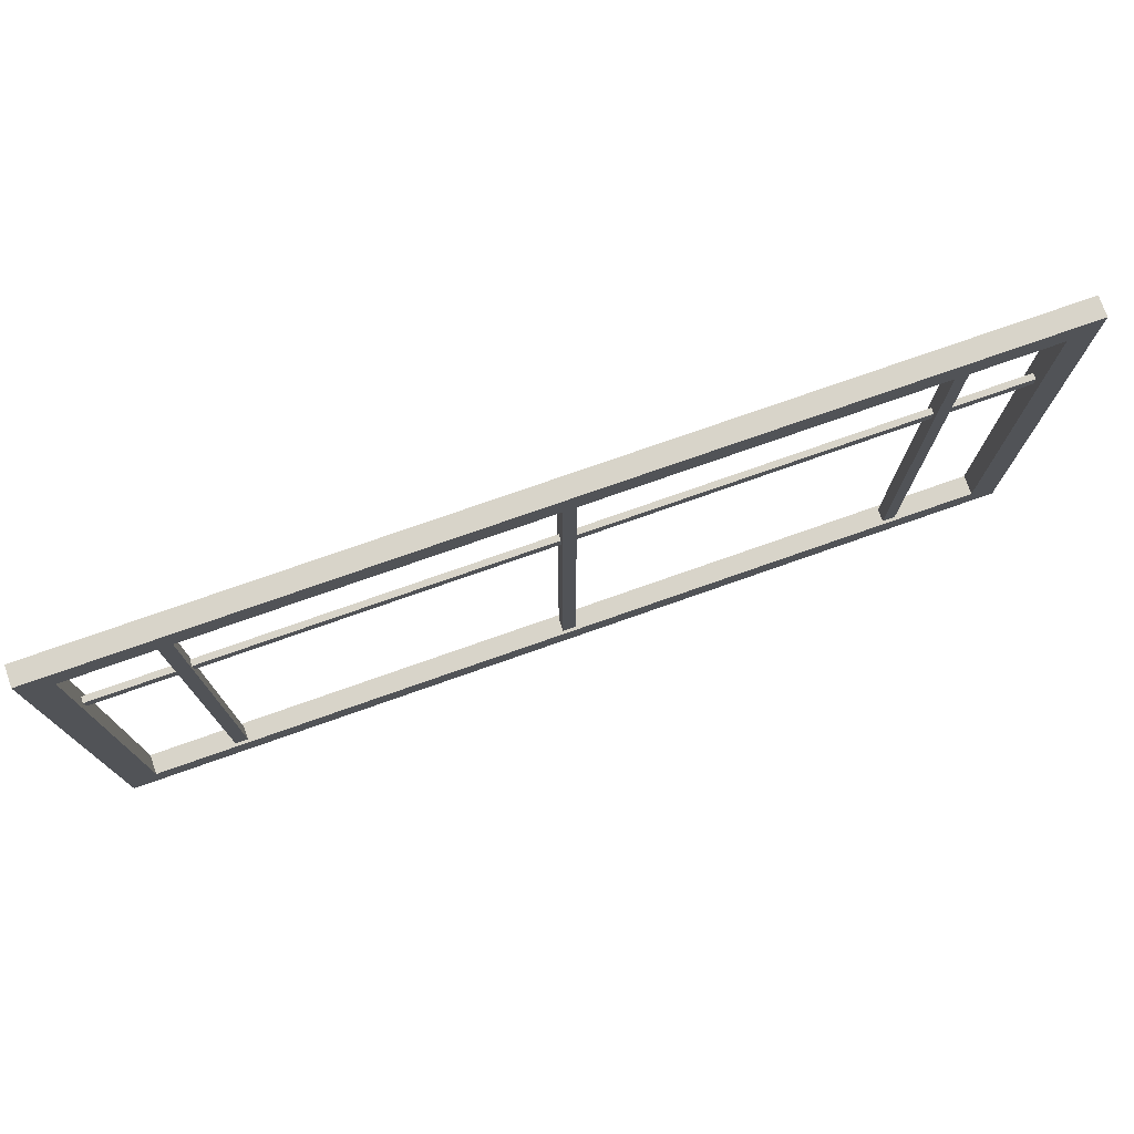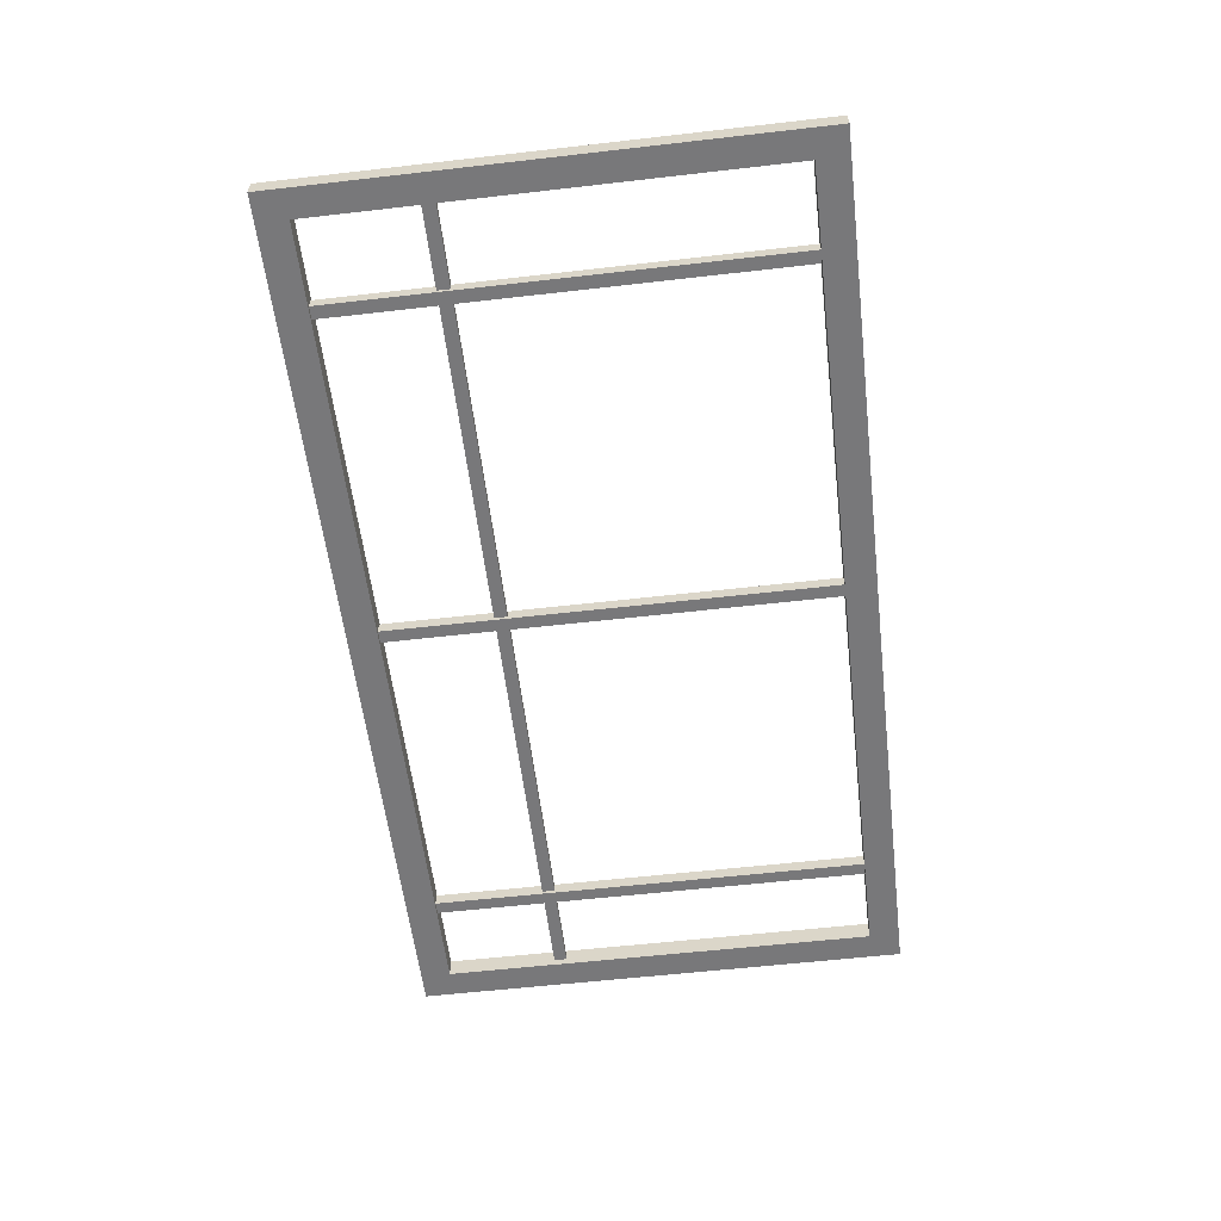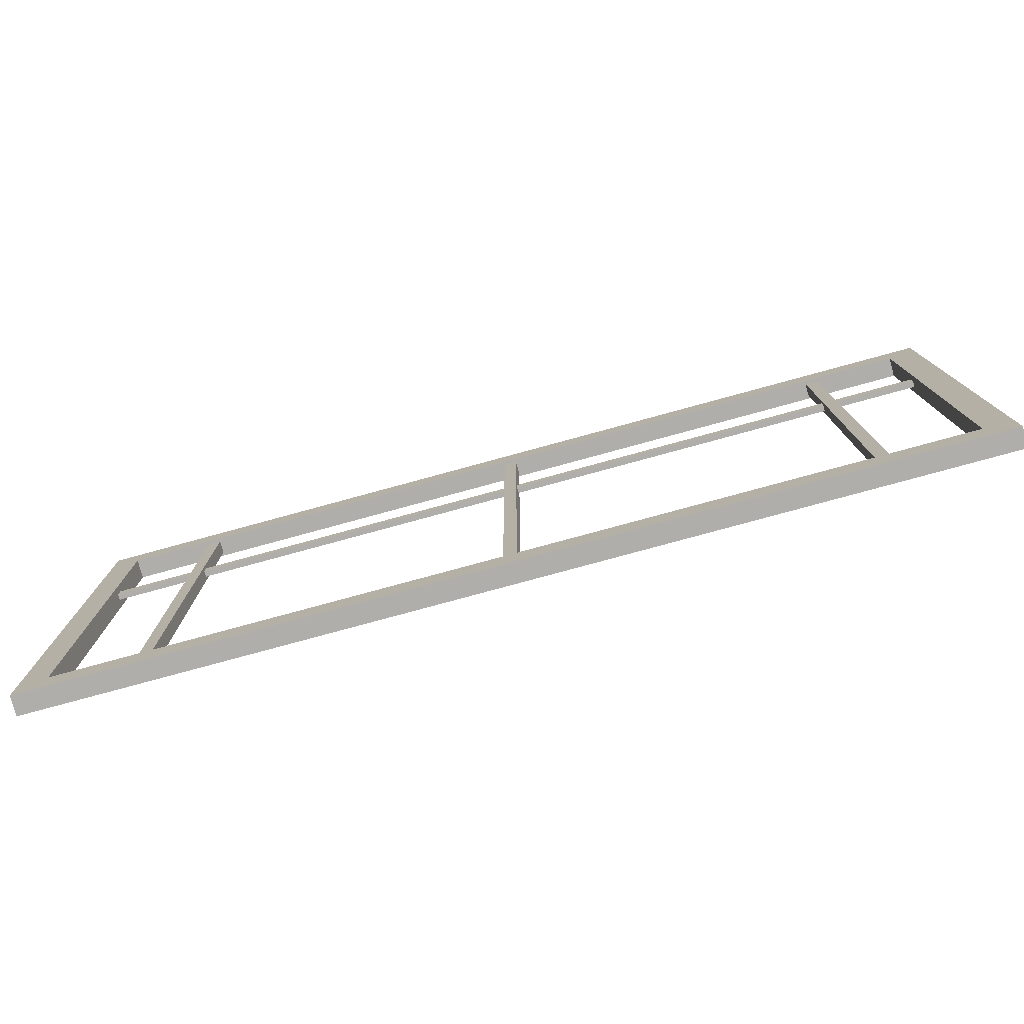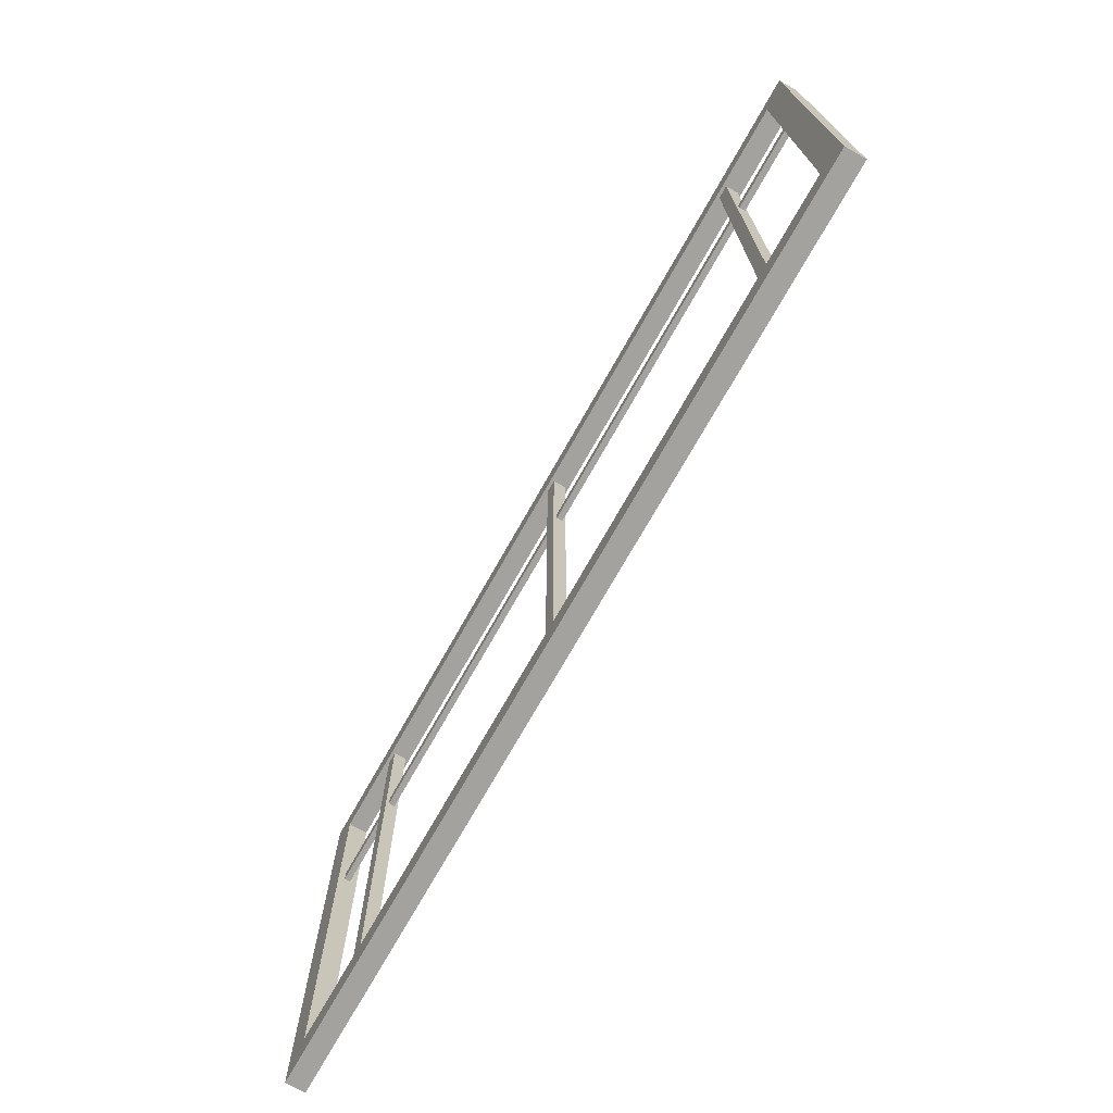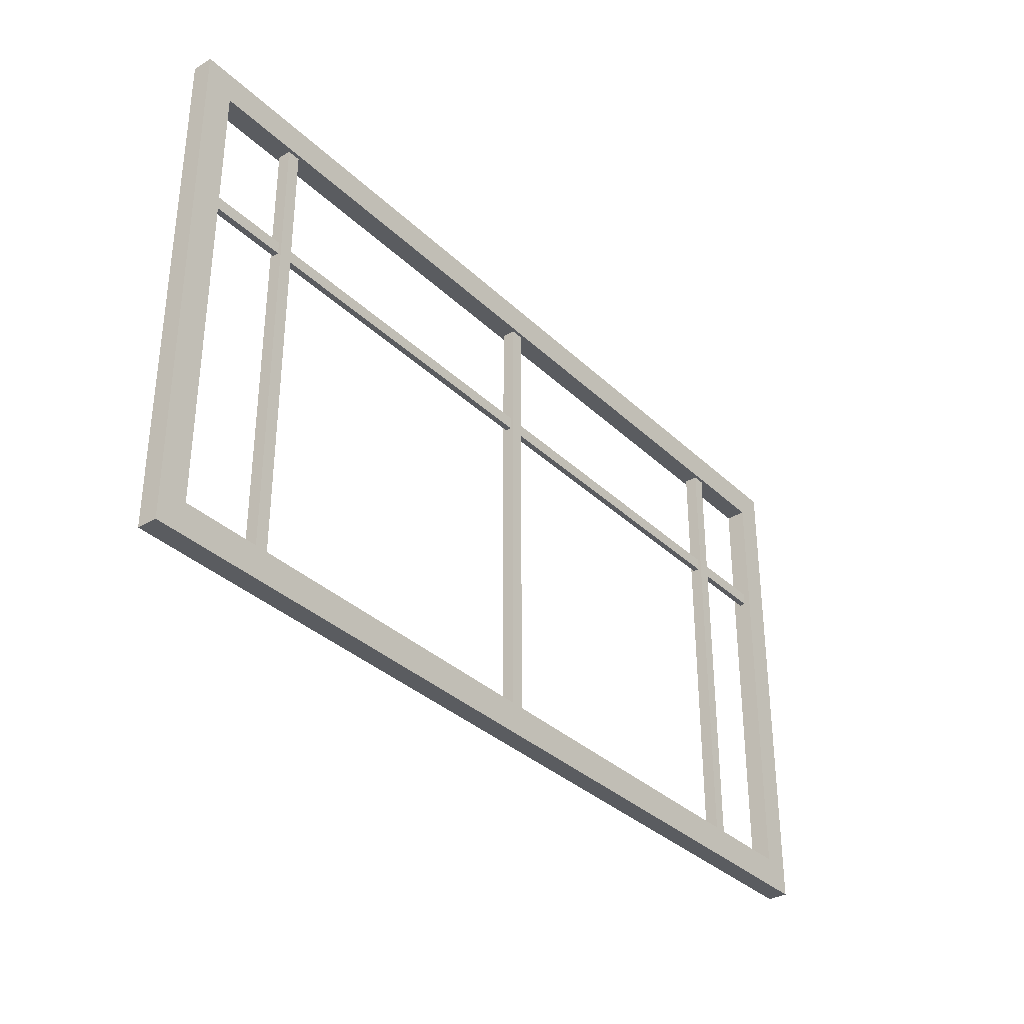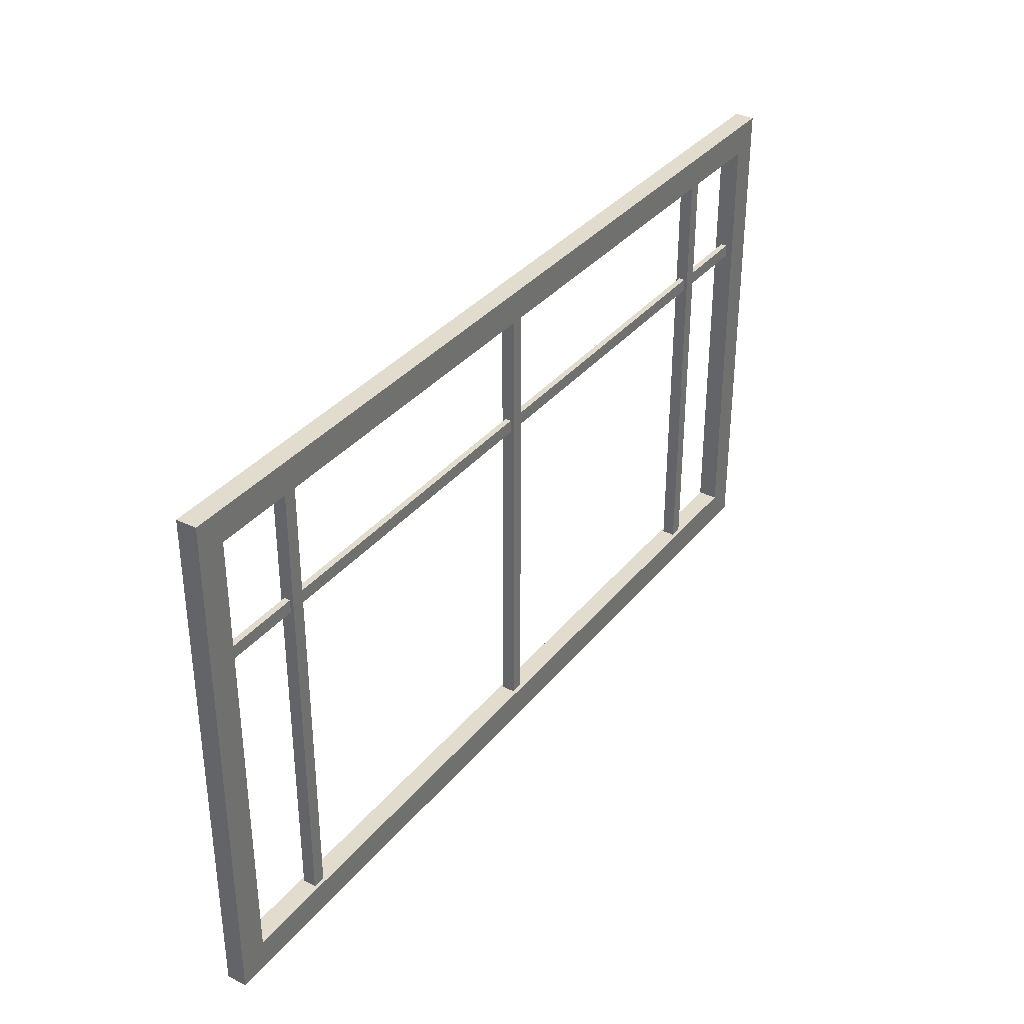
<metadata>
{"format":"obj","ext":"obj","renderer":"f3d","projection":"perspective","resolution":1024,"background":"white","views":[{"elev":75.7,"azim":-19.4,"up":"+Y"},{"elev":-57.6,"azim":-83.2,"up":"+Z"},{"elev":-77.8,"azim":15.3,"up":"+Y"},{"elev":-72.4,"azim":60.6,"up":"+Y"},{"elev":-34.2,"azim":-51.6,"up":"+Y"},{"elev":34.7,"azim":123.2,"up":"+Y"}]}
</metadata>
<code>
v -58.17 89.18 -0.8845
v -56.01 89.18 -0.8845
v -58.17 166.9 -0.8845
v -56.01 166.9 -0.8845
v -58.17 166.9 -3.035
v -56.01 166.9 -3.035
v -58.17 89.18 -3.035
v -56.01 89.18 -3.035
v 72.17 146.2 -1.455
v 72.17 144 -1.455
v -73.1 146.2 -1.455
v -73.1 144 -1.455
v -73.1 146.2 -2.465
v -73.1 144 -2.465
v 72.17 146.2 -2.465
v 72.17 144 -2.465
v -1.075 89.18 -0.8845
v 1.075 89.18 -0.8845
v -1.075 166.9 -0.8845
v 1.075 166.9 -0.8845
v -1.075 166.9 -3.035
v 1.075 166.9 -3.035
v -1.075 89.18 -3.035
v 1.075 89.18 -3.035
v 58.17 89.18 -0.8846
v 56.01 89.18 -0.8846
v 58.17 166.9 -0.8846
v 56.01 166.9 -0.8846
v 58.17 166.9 -3.035
v 56.01 166.9 -3.035
v 58.17 89.18 -3.035
v 56.01 89.18 -3.035
v -76.7 84.93 -0.3464
v 76.7 84.93 -0.3464
v 71.94 90.05 -0.3464
v -71.94 90.05 -0.3464
v 76.7 170.1 -0.3464
v 71.94 165 -0.3464
v -76.7 170.1 -0.3464
v -71.94 165 -0.3464
v -76.7 170.1 -3.667
v 76.7 170.1 -3.667
v 71.94 165 -3.667
v -71.94 165 -3.667
v 76.7 84.93 -3.667
v 71.94 90.05 -3.667
v -76.7 84.93 -3.667
v -71.94 90.05 -3.667
f 1 2 4 3
f 5 6 8 7
f 2 8 6 4
f 7 1 3 5
f 9 11 12 10
f 13 15 16 14
f 10 12 14 16
f 15 13 11 9
f 17 18 20 19
f 21 22 24 23
f 18 24 22 20
f 23 17 19 21
f 25 27 28 26
f 29 31 32 30
f 26 28 30 32
f 31 29 27 25
f 33 39 41 47
f 33 34 35 36
f 34 37 38 35
f 37 39 40 38
f 39 33 36 40
f 41 42 43 44
f 42 45 46 43
f 45 47 48 46
f 47 41 44 48
f 34 33 47 45
f 43 38 40 44
f 37 42 41 39
f 34 45 42 37
f 46 48 36 35
f 48 44 40 36
f 46 35 38 43

</code>
